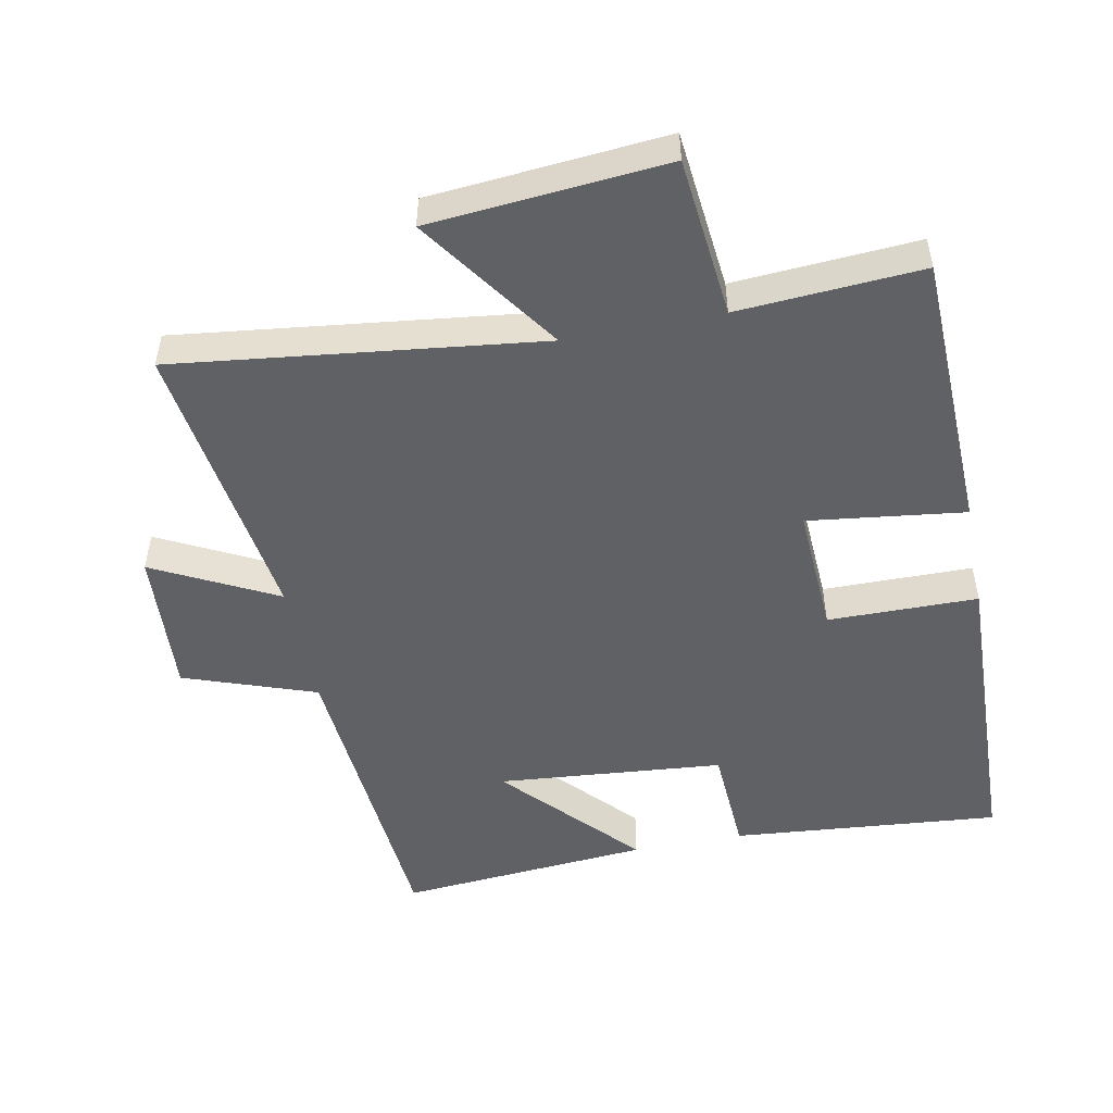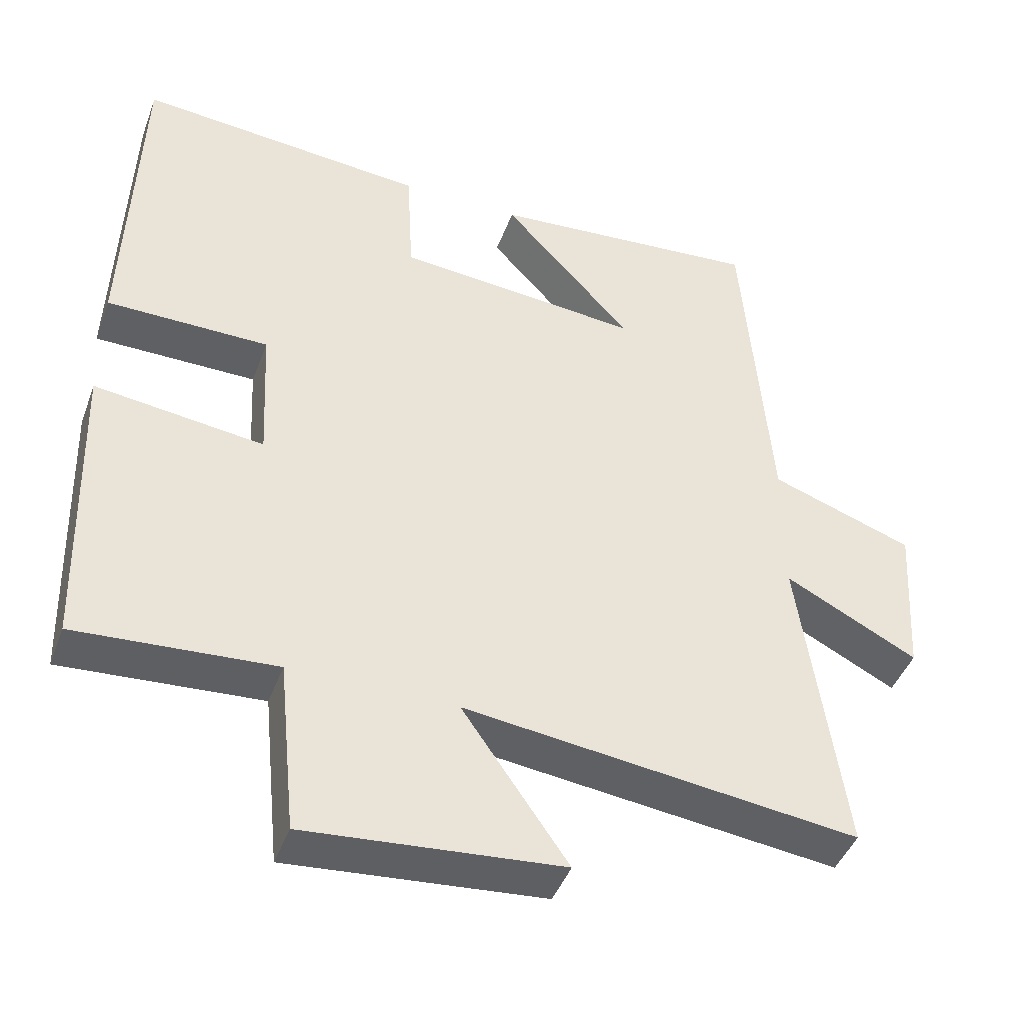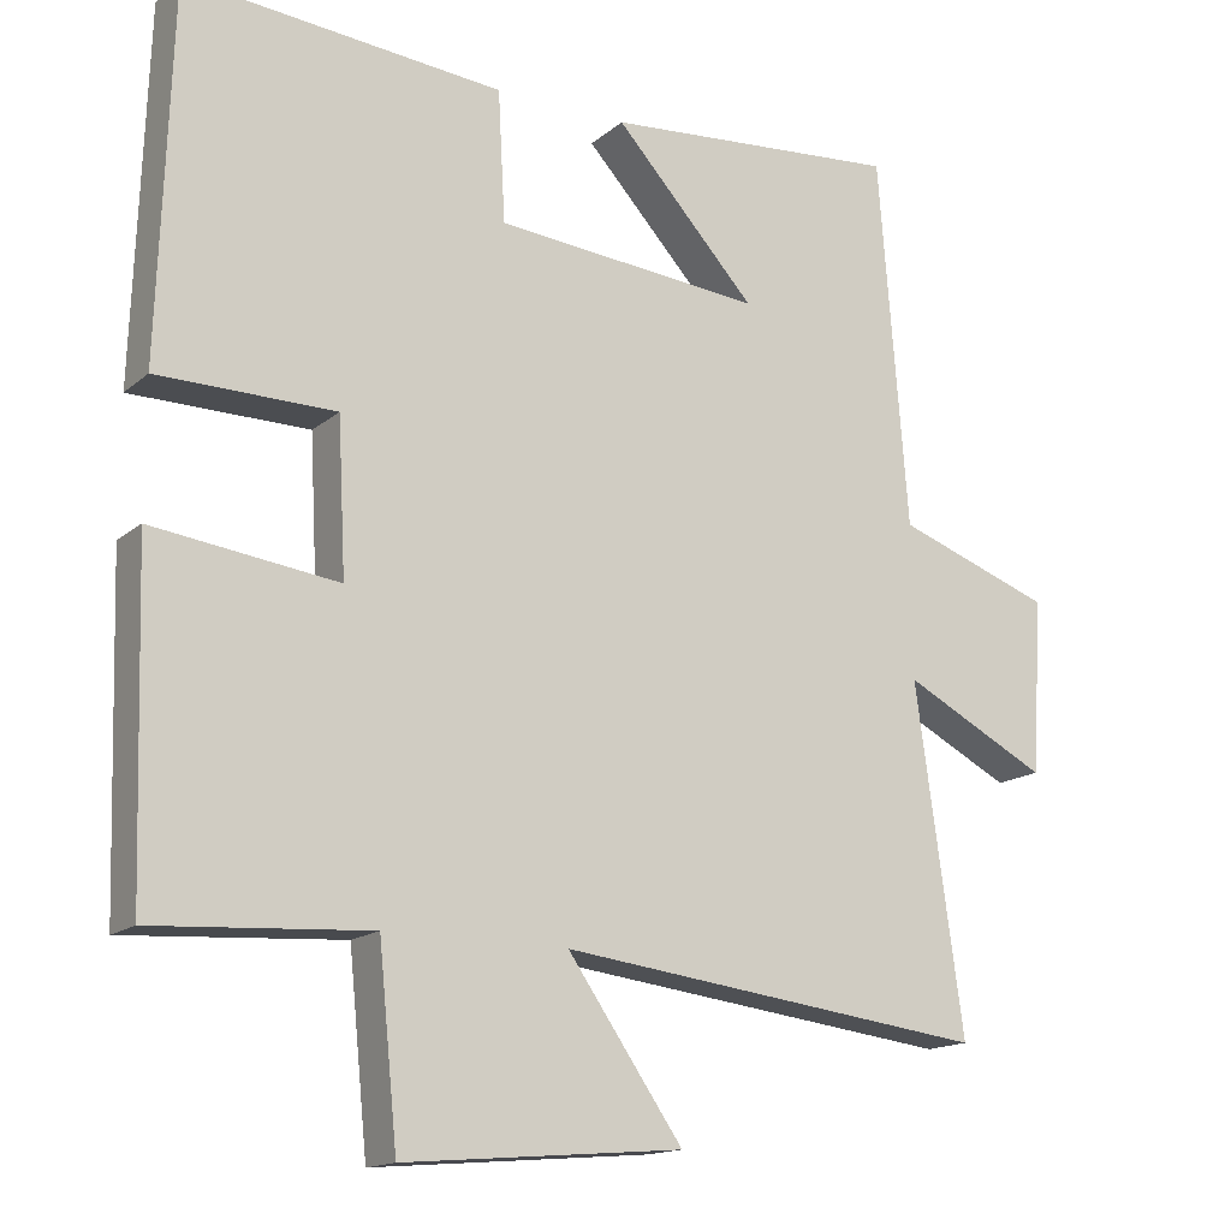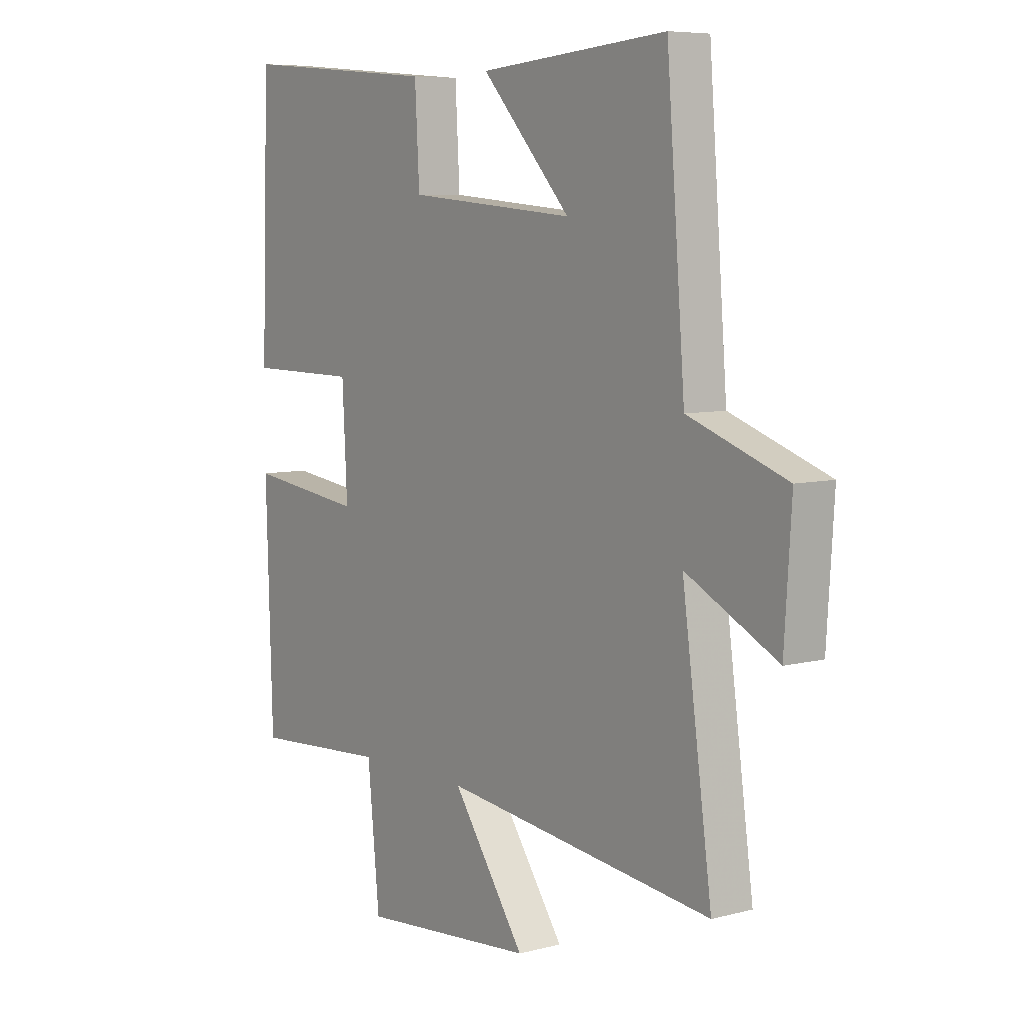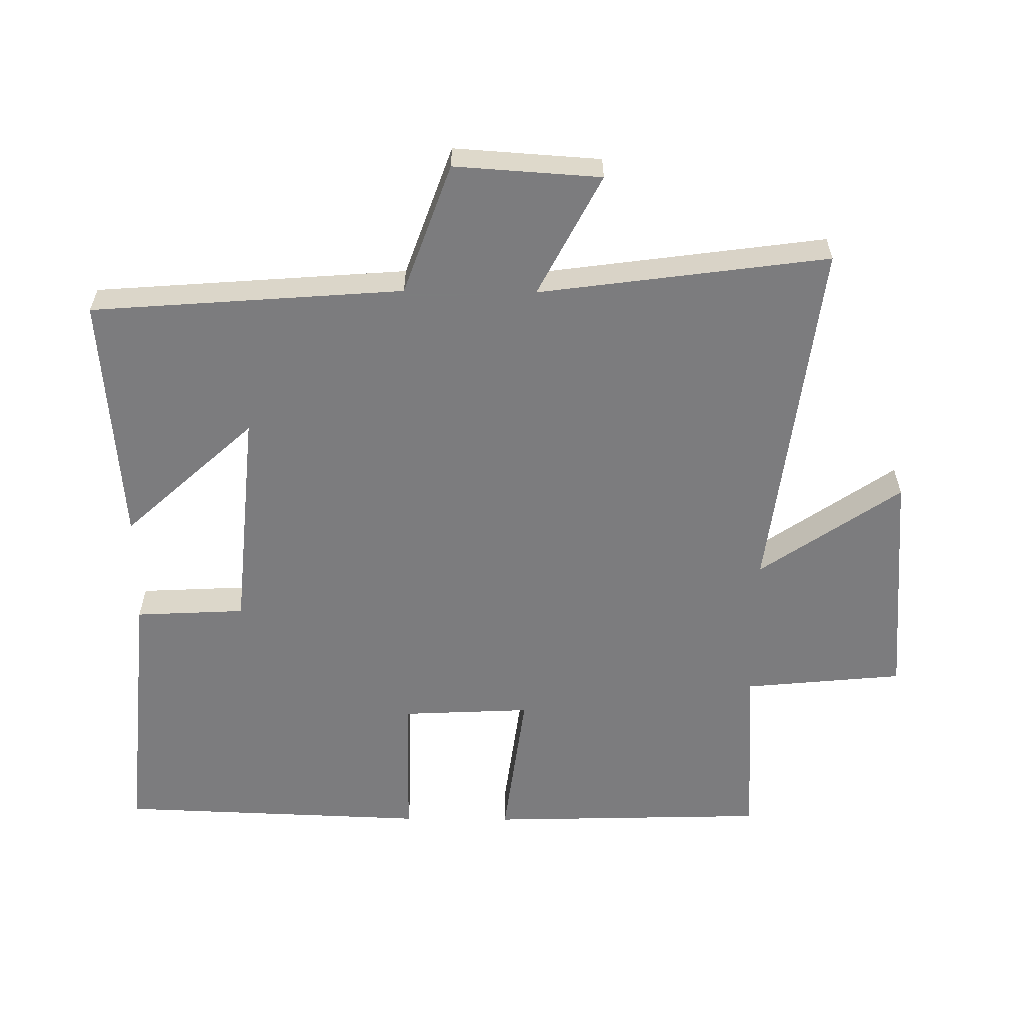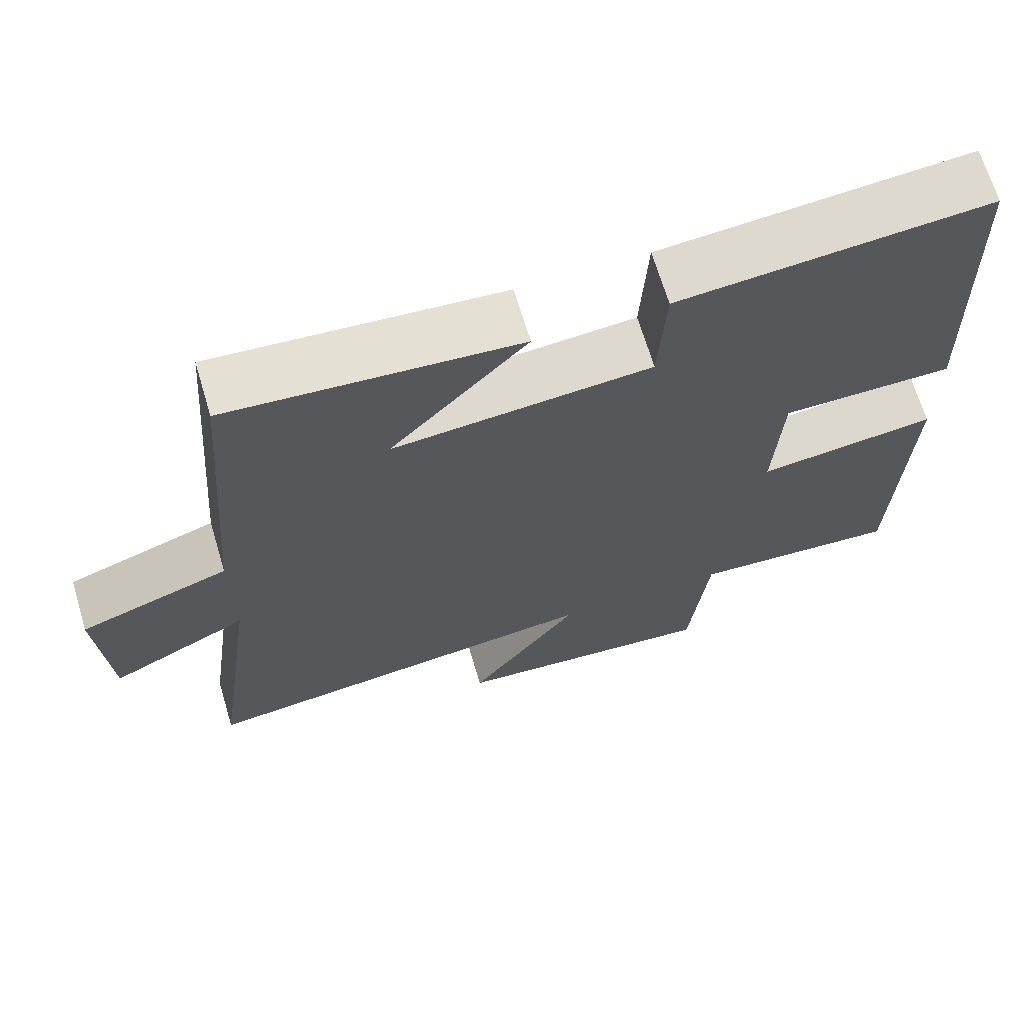
<metadata>
{"format":"obj","ext":"obj","renderer":"f3d","projection":"perspective","resolution":1024,"background":"white","views":[{"elev":-50.2,"azim":-168.8,"up":"+Y"},{"elev":-43.9,"azim":-19.7,"up":"+Z"},{"elev":-15.5,"azim":-31.3,"up":"+Z"},{"elev":7.0,"azim":53.1,"up":"+Z"},{"elev":-58.9,"azim":89.3,"up":"+Y"},{"elev":68.1,"azim":163.3,"up":"+Z"}]}
</metadata>
<code>
v 0.56 0.07 -0.567
v 0.017 0.07 -0.5
v 0.163 0.07 -0.71
v -0.189 0.07 -0.74
v -0.213 0.07 -0.5
v -0.487 0.07 -0.518
v -0.5 0.07 -0.097
v -0.266 0.07 -0.127
v -0.276 0.07 0.067
v -0.5 0.07 0.069
v -0.484 0.07 0.536
v -0.082 0.07 0.5
v -0.073 0.07 0.335
v 0.265 0.07 0.305
v 0.086 0.07 0.5
v 0.463 0.07 0.531
v 0.5 0.07 0.063
v 0.697 0.07 -0.007
v 0.683 0.07 -0.227
v 0.5 0.07 -0.133
v 0.56 0 -0.567
v 0.017 0 -0.5
v 0.163 0 -0.71
v -0.189 0 -0.74
v -0.213 0 -0.5
v -0.487 0 -0.518
v -0.5 0 -0.097
v -0.266 0 -0.127
v -0.276 0 0.067
v -0.5 0 0.069
v -0.484 0 0.536
v -0.082 0 0.5
v -0.073 0 0.335
v 0.265 0 0.305
v 0.086 0 0.5
v 0.463 0 0.531
v 0.5 0 0.063
v 0.697 0 -0.007
v 0.683 0 -0.227
v 0.5 0 -0.133
f 17 18 19 20
f 16 17 20
f 14 15 16
f 14 16 20
f 20 1 2
f 14 20 2
f 13 14 2
f 11 12 13
f 10 11 13
f 9 10 13
f 8 9 13 2
f 5 6 7 8
f 2 3 4 5
f 2 5 8
f 40 39 38 37
f 40 37 36
f 36 35 34
f 40 36 34
f 22 21 40
f 22 40 34
f 22 34 33
f 33 32 31
f 33 31 30
f 33 30 29
f 22 33 29 28
f 28 27 26 25
f 25 24 23 22
f 28 25 22
f 1 21 22 2
f 2 22 23 3
f 3 23 24 4
f 4 24 25 5
f 5 25 26 6
f 6 26 27 7
f 7 27 28 8
f 8 28 29 9
f 9 29 30 10
f 10 30 31 11
f 11 31 32 12
f 12 32 33 13
f 13 33 34 14
f 14 34 35 15
f 15 35 36 16
f 16 36 37 17
f 17 37 38 18
f 18 38 39 19
f 19 39 40 20
f 20 40 21 1

</code>
